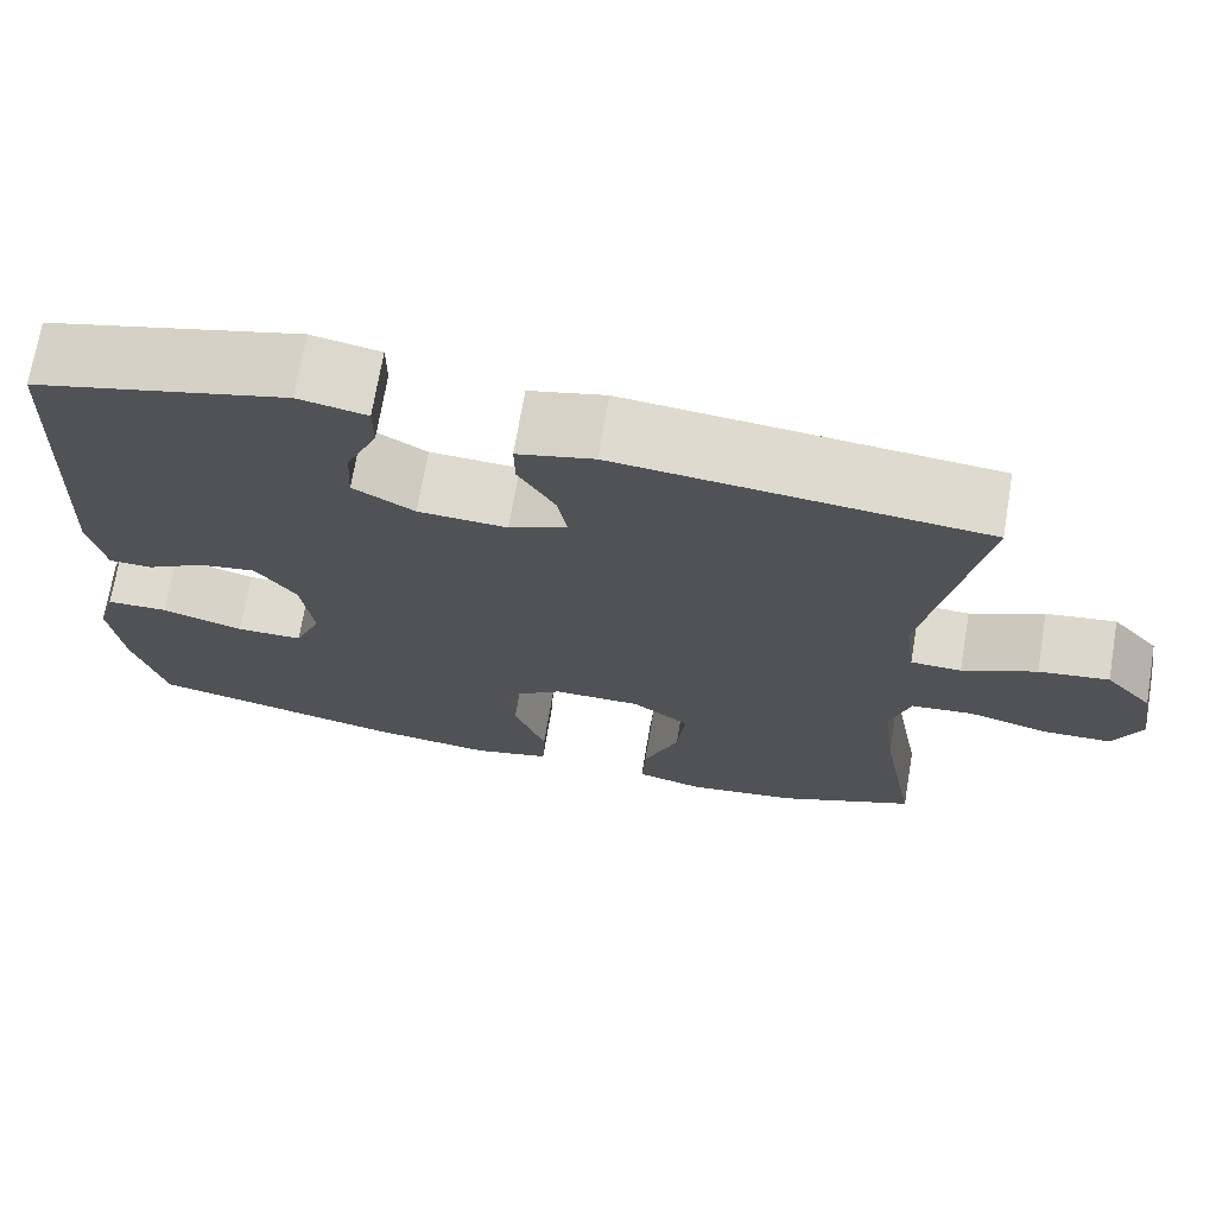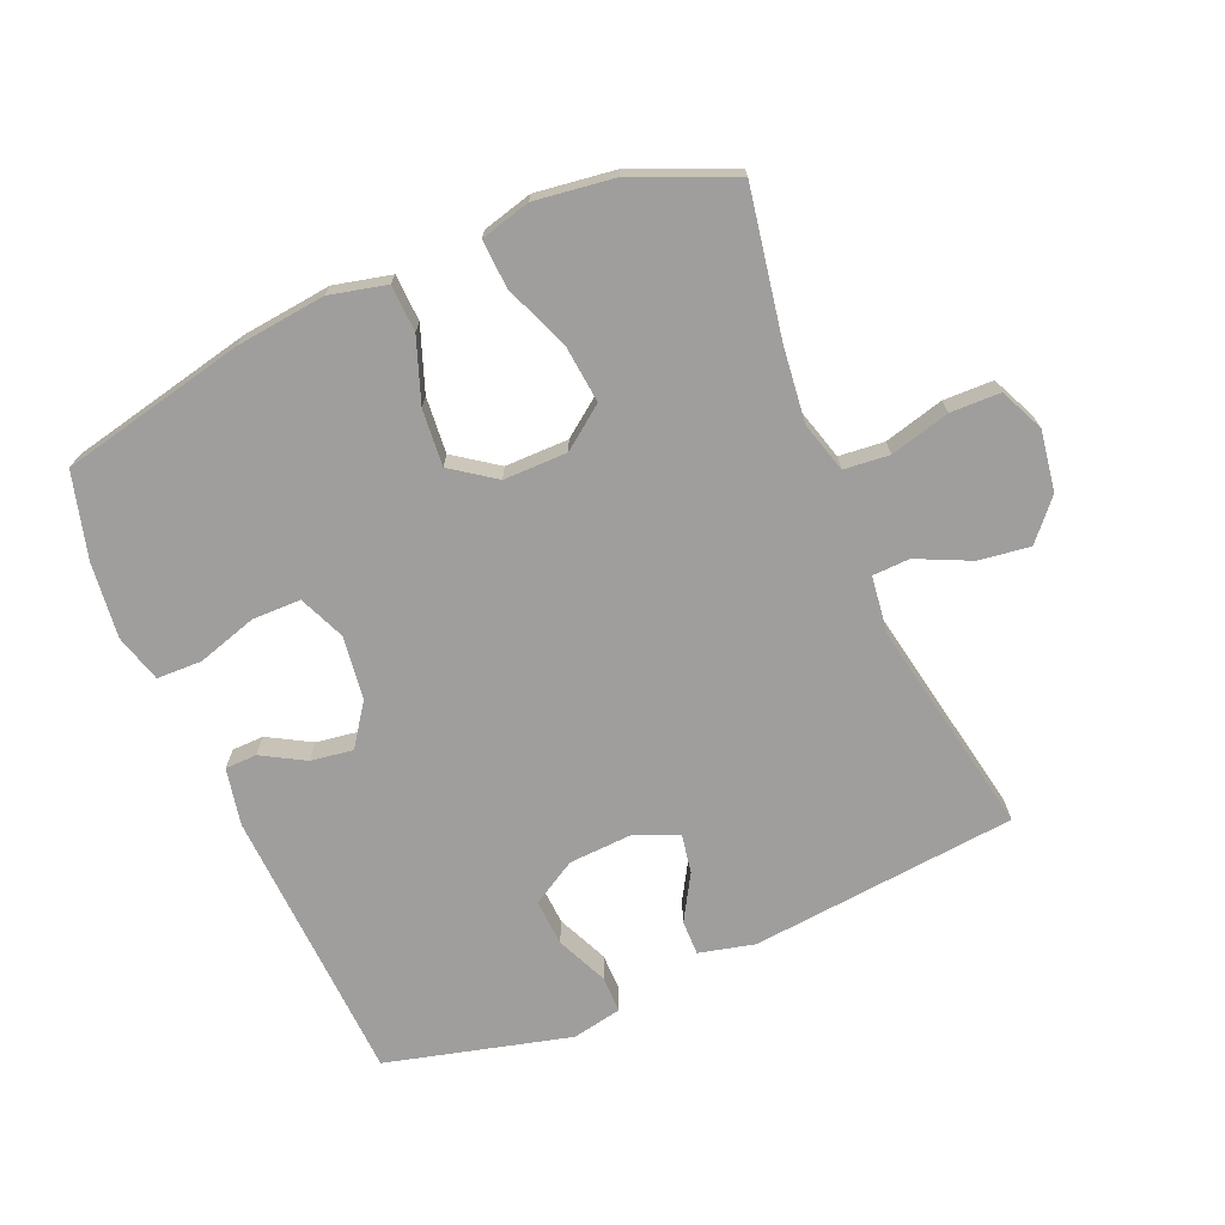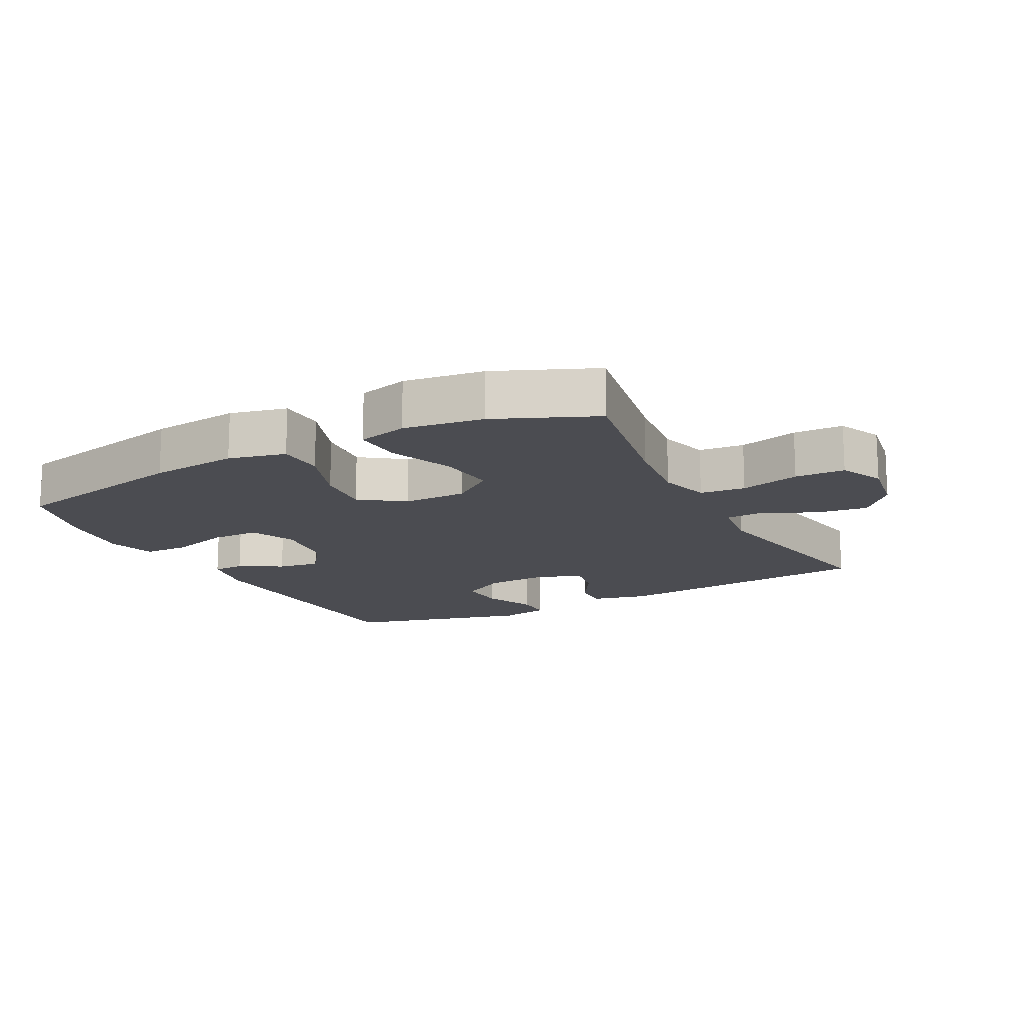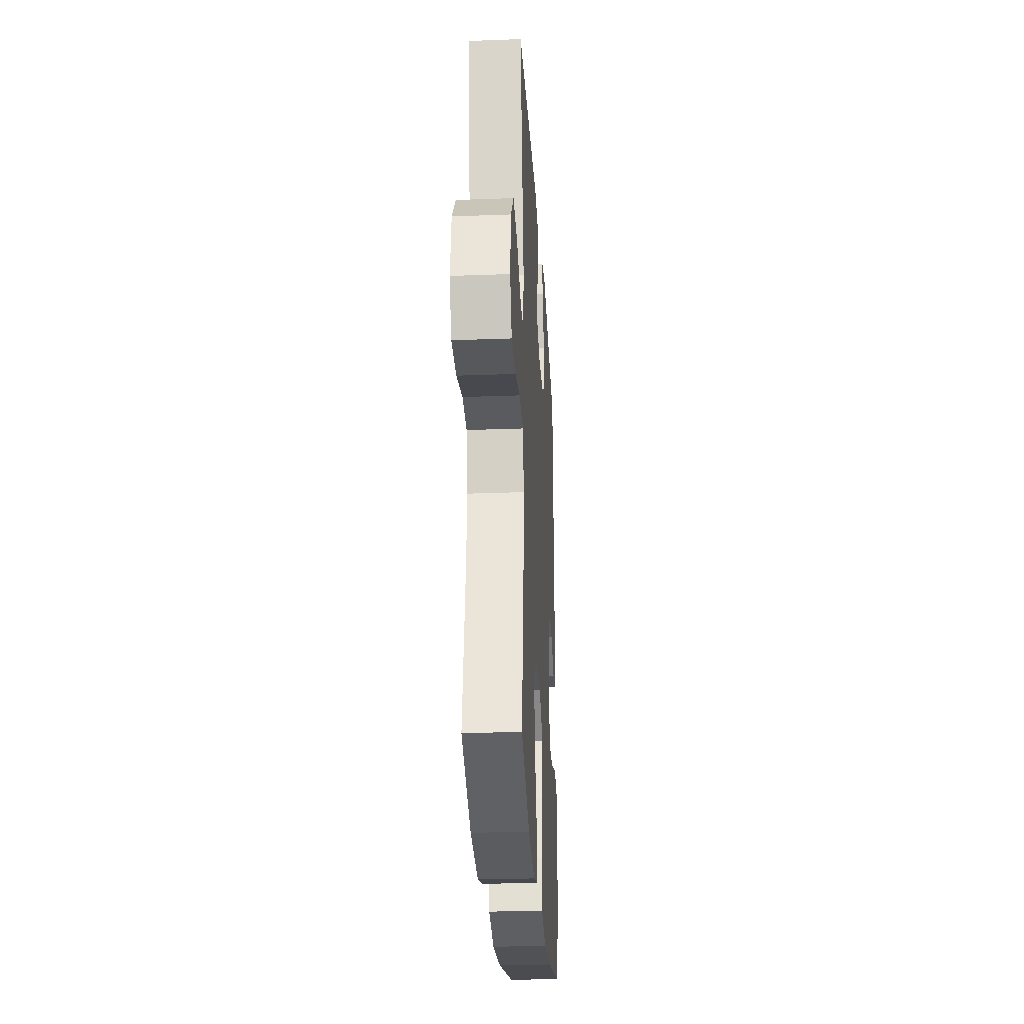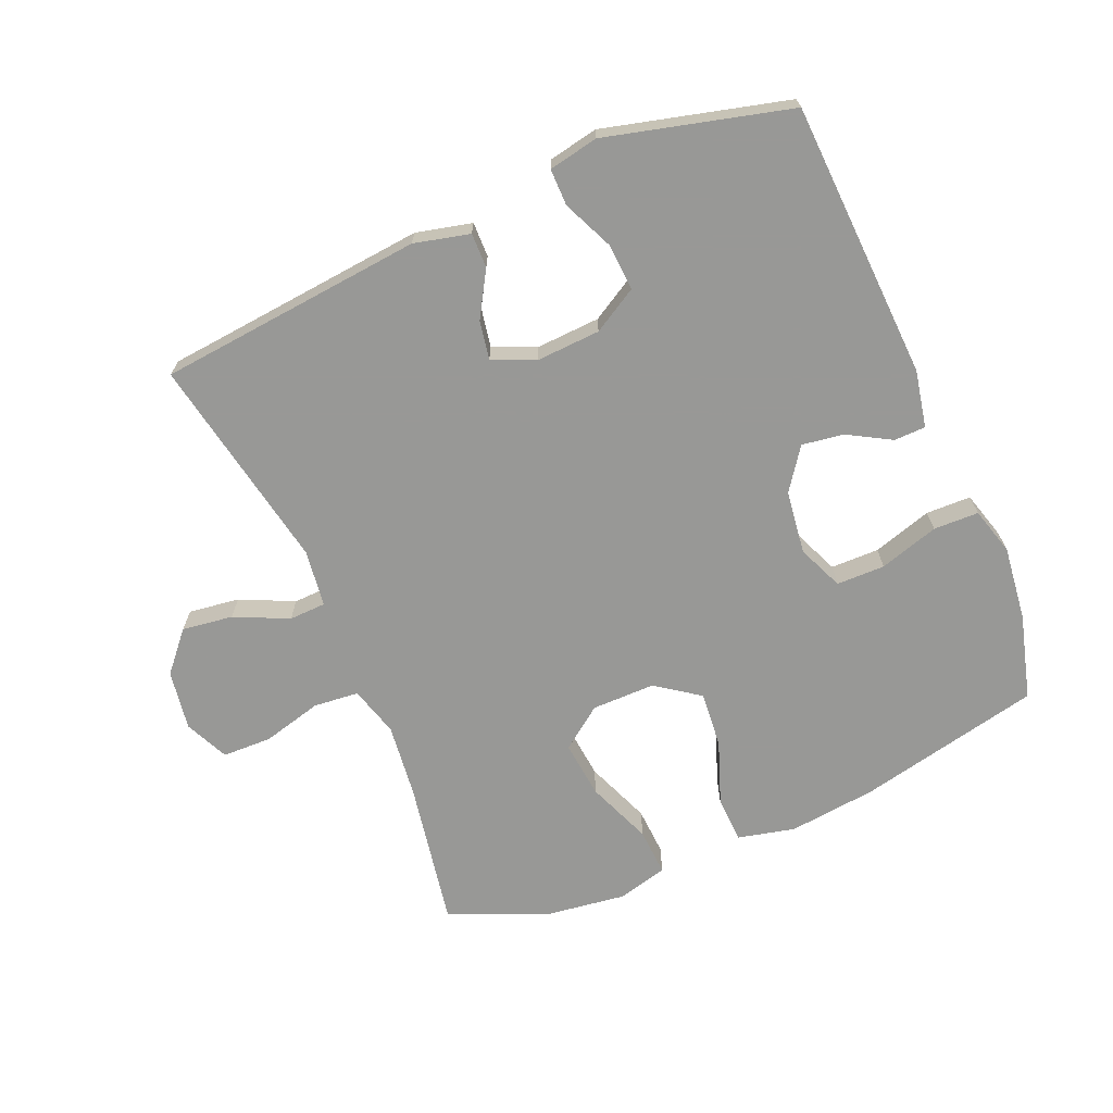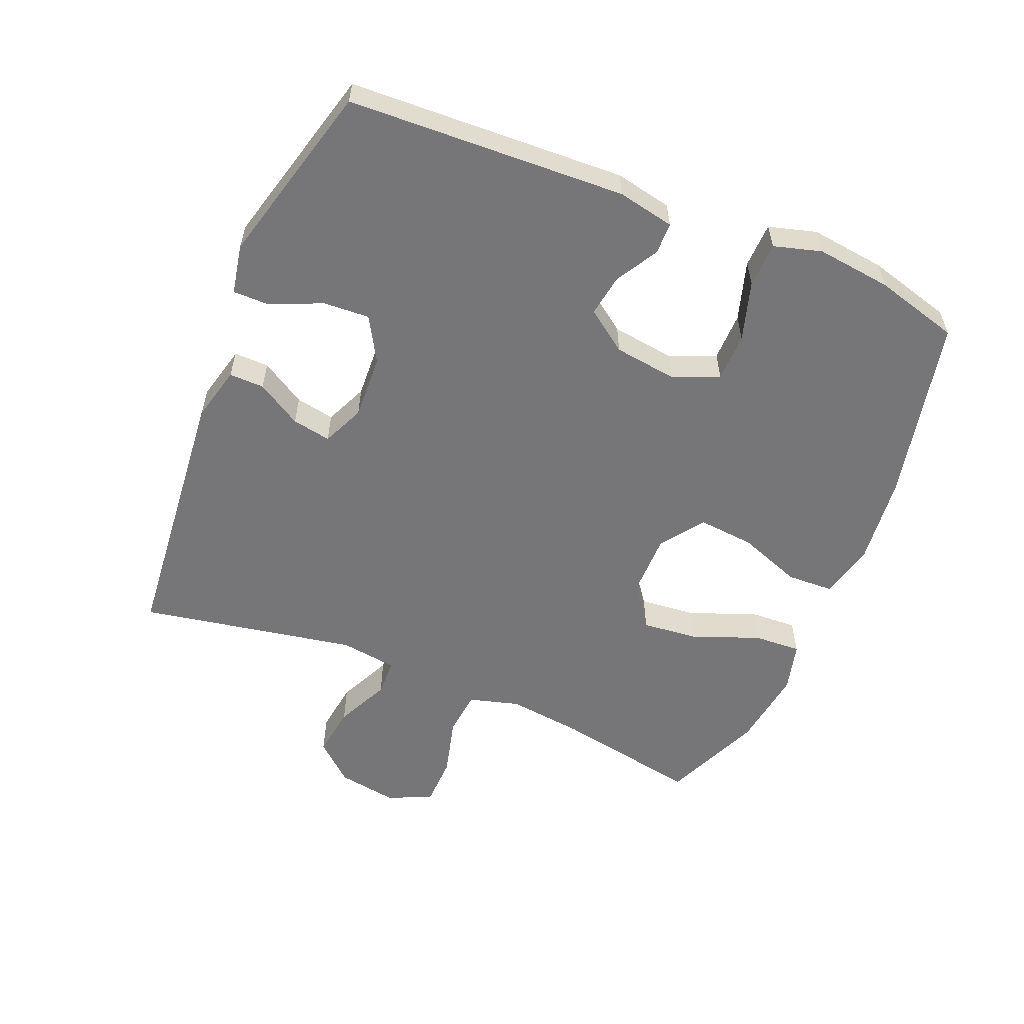
<metadata>
{"format":"obj","ext":"obj","renderer":"f3d","projection":"perspective","resolution":1024,"background":"white","views":[{"elev":70.7,"azim":-170.4,"up":"+Z"},{"elev":-71.0,"azim":-156.7,"up":"+Y"},{"elev":-15.3,"azim":-152.3,"up":"+Y"},{"elev":-27.3,"azim":-86.7,"up":"+Z"},{"elev":-68.5,"azim":23.2,"up":"+Y"},{"elev":-56.9,"azim":67.5,"up":"+Y"}]}
</metadata>
<code>
v 0.5 0.07 -0.5
v 0.215 0.07 -0.562
v 0.078 0.07 -0.577
v -0.01 0.07 -0.556
v -0.013 0.07 -0.484
v 0.023 0.07 -0.386
v 0.031 0.07 -0.299
v -0.036 0.07 -0.251
v -0.134 0.07 -0.251
v -0.199 0.07 -0.299
v -0.19 0.07 -0.388
v -0.15 0.07 -0.489
v -0.146 0.07 -0.563
v -0.223 0.07 -0.583
v -0.346 0.07 -0.566
v -0.5 0.07 -0.5
v -0.459 0.07 -0.276
v -0.445 0.07 -0.159
v -0.467 0.07 -0.081
v -0.537 0.07 -0.074
v -0.629 0.07 -0.098
v -0.706 0.07 -0.096
v -0.737 0.07 -0.028
v -0.722 0.07 0.065
v -0.669 0.07 0.125
v -0.59 0.07 0.114
v -0.507 0.07 0.075
v -0.45 0.07 0.077
v -0.438 0.07 0.165
v -0.5 0.07 0.5
v -0.089 0.07 0.539
v -0.003 0.07 0.518
v -0.004 0.07 0.464
v -0.045 0.07 0.395
v -0.056 0.07 0.335
v 0.009 0.07 0.306
v 0.109 0.07 0.311
v 0.178 0.07 0.351
v 0.174 0.07 0.423
v 0.139 0.07 0.502
v 0.139 0.07 0.559
v 0.216 0.07 0.574
v 0.5 0.07 0.5
v 0.519 0.07 0.07
v 0.501 0.07 -0.018
v 0.452 0.07 -0.019
v 0.386 0.07 0.019
v 0.321 0.07 0.029
v 0.275 0.07 -0.035
v 0.262 0.07 -0.133
v 0.292 0.07 -0.204
v 0.367 0.07 -0.205
v 0.459 0.07 -0.177
v 0.529 0.07 -0.179
v 0.55 0.07 -0.253
v 0.536 0.07 -0.369
v 0.5 0 -0.5
v 0.215 0 -0.562
v 0.078 0 -0.577
v -0.01 0 -0.556
v -0.013 0 -0.484
v 0.023 0 -0.386
v 0.031 0 -0.299
v -0.036 0 -0.251
v -0.134 0 -0.251
v -0.199 0 -0.299
v -0.19 0 -0.388
v -0.15 0 -0.489
v -0.146 0 -0.563
v -0.223 0 -0.583
v -0.346 0 -0.566
v -0.5 0 -0.5
v -0.459 0 -0.276
v -0.445 0 -0.159
v -0.467 0 -0.081
v -0.537 0 -0.074
v -0.629 0 -0.098
v -0.706 0 -0.096
v -0.737 0 -0.028
v -0.722 0 0.065
v -0.669 0 0.125
v -0.59 0 0.114
v -0.507 0 0.075
v -0.45 0 0.077
v -0.438 0 0.165
v -0.5 0 0.5
v -0.089 0 0.539
v -0.003 0 0.518
v -0.004 0 0.464
v -0.045 0 0.395
v -0.056 0 0.335
v 0.009 0 0.306
v 0.109 0 0.311
v 0.178 0 0.351
v 0.174 0 0.423
v 0.139 0 0.502
v 0.139 0 0.559
v 0.216 0 0.574
v 0.5 0 0.5
v 0.519 0 0.07
v 0.501 0 -0.018
v 0.452 0 -0.019
v 0.386 0 0.019
v 0.321 0 0.029
v 0.275 0 -0.035
v 0.262 0 -0.133
v 0.292 0 -0.204
v 0.367 0 -0.205
v 0.459 0 -0.177
v 0.529 0 -0.179
v 0.55 0 -0.253
v 0.536 0 -0.369
f 52 53 54 55
f 51 52 55 56
f 44 45 46 47
f 44 47 48
f 43 44 48
f 42 43 48 49
f 39 40 41 42
f 38 39 42 49
f 31 32 33 34
f 29 30 31 34
f 28 29 34 35
f 24 25 26 27
f 24 27 28
f 23 24 28
f 20 21 22 23
f 19 20 23 28
f 18 19 28 35
f 14 15 16 17
f 11 12 13 14
f 10 11 14 17
f 9 10 17 18
f 3 4 5 6
f 3 6 7
f 2 3 7
f 51 56 1 2
f 50 51 2 7
f 37 38 49 50
f 36 37 50 7
f 35 36 7 8
f 8 9 18 35
f 111 110 109 108
f 112 111 108 107
f 103 102 101 100
f 104 103 100
f 104 100 99
f 105 104 99 98
f 98 97 96 95
f 105 98 95 94
f 90 89 88 87
f 90 87 86 85
f 91 90 85 84
f 83 82 81 80
f 84 83 80
f 84 80 79
f 79 78 77 76
f 84 79 76 75
f 91 84 75 74
f 73 72 71 70
f 70 69 68 67
f 73 70 67 66
f 74 73 66 65
f 62 61 60 59
f 63 62 59
f 63 59 58
f 58 57 112 107
f 63 58 107 106
f 106 105 94 93
f 63 106 93 92
f 64 63 92 91
f 91 74 65 64
f 1 57 58 2
f 2 58 59 3
f 3 59 60 4
f 4 60 61 5
f 5 61 62 6
f 6 62 63 7
f 7 63 64 8
f 8 64 65 9
f 9 65 66 10
f 10 66 67 11
f 11 67 68 12
f 12 68 69 13
f 13 69 70 14
f 14 70 71 15
f 15 71 72 16
f 16 72 73 17
f 17 73 74 18
f 18 74 75 19
f 19 75 76 20
f 20 76 77 21
f 21 77 78 22
f 22 78 79 23
f 23 79 80 24
f 24 80 81 25
f 25 81 82 26
f 26 82 83 27
f 27 83 84 28
f 28 84 85 29
f 29 85 86 30
f 30 86 87 31
f 31 87 88 32
f 32 88 89 33
f 33 89 90 34
f 34 90 91 35
f 35 91 92 36
f 36 92 93 37
f 37 93 94 38
f 38 94 95 39
f 39 95 96 40
f 40 96 97 41
f 41 97 98 42
f 42 98 99 43
f 43 99 100 44
f 44 100 101 45
f 45 101 102 46
f 46 102 103 47
f 47 103 104 48
f 48 104 105 49
f 49 105 106 50
f 50 106 107 51
f 51 107 108 52
f 52 108 109 53
f 53 109 110 54
f 54 110 111 55
f 55 111 112 56
f 56 112 57 1

</code>
